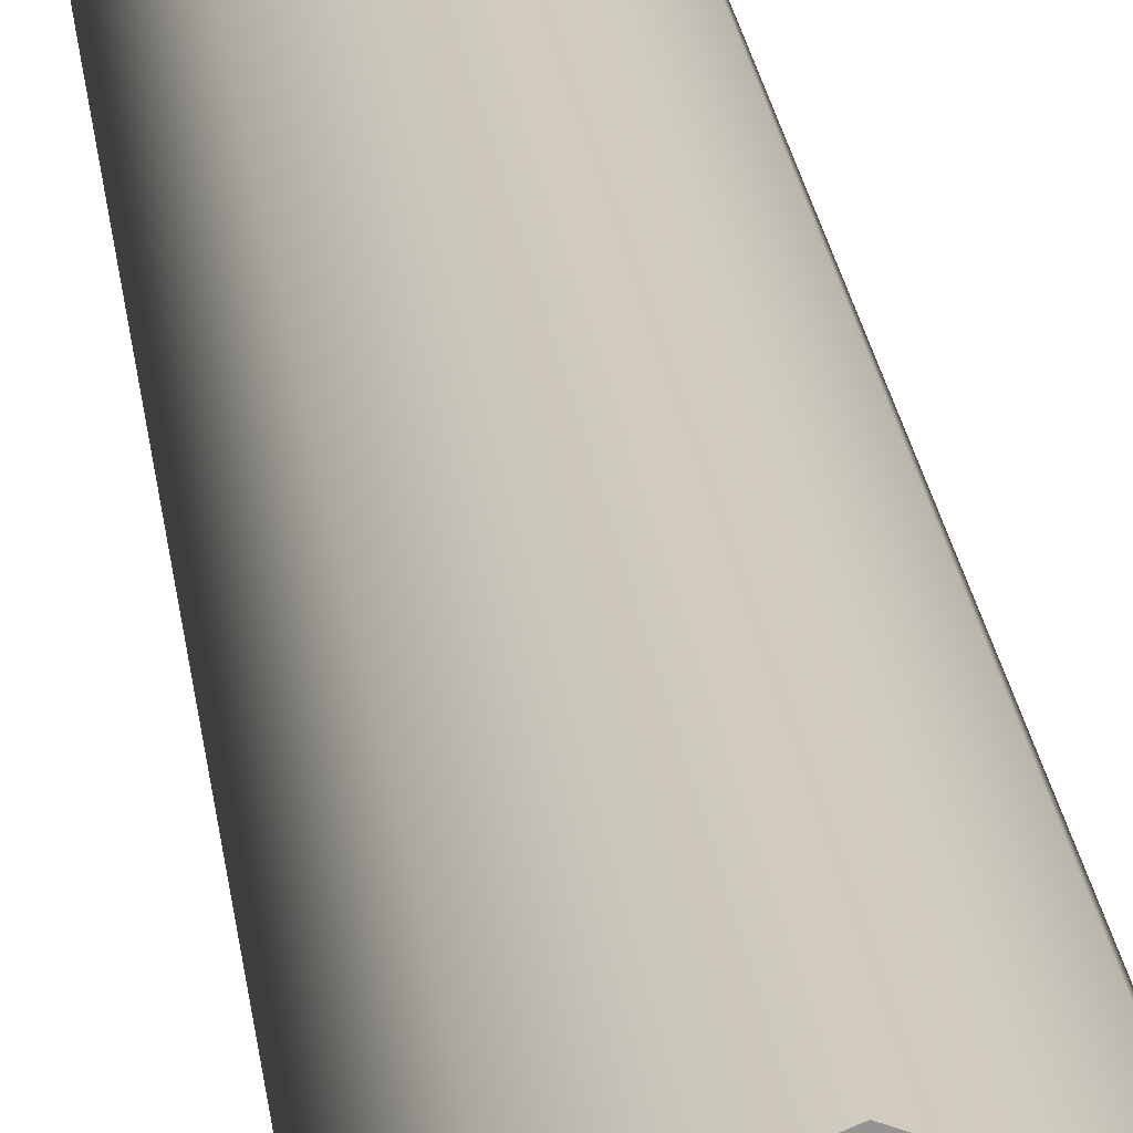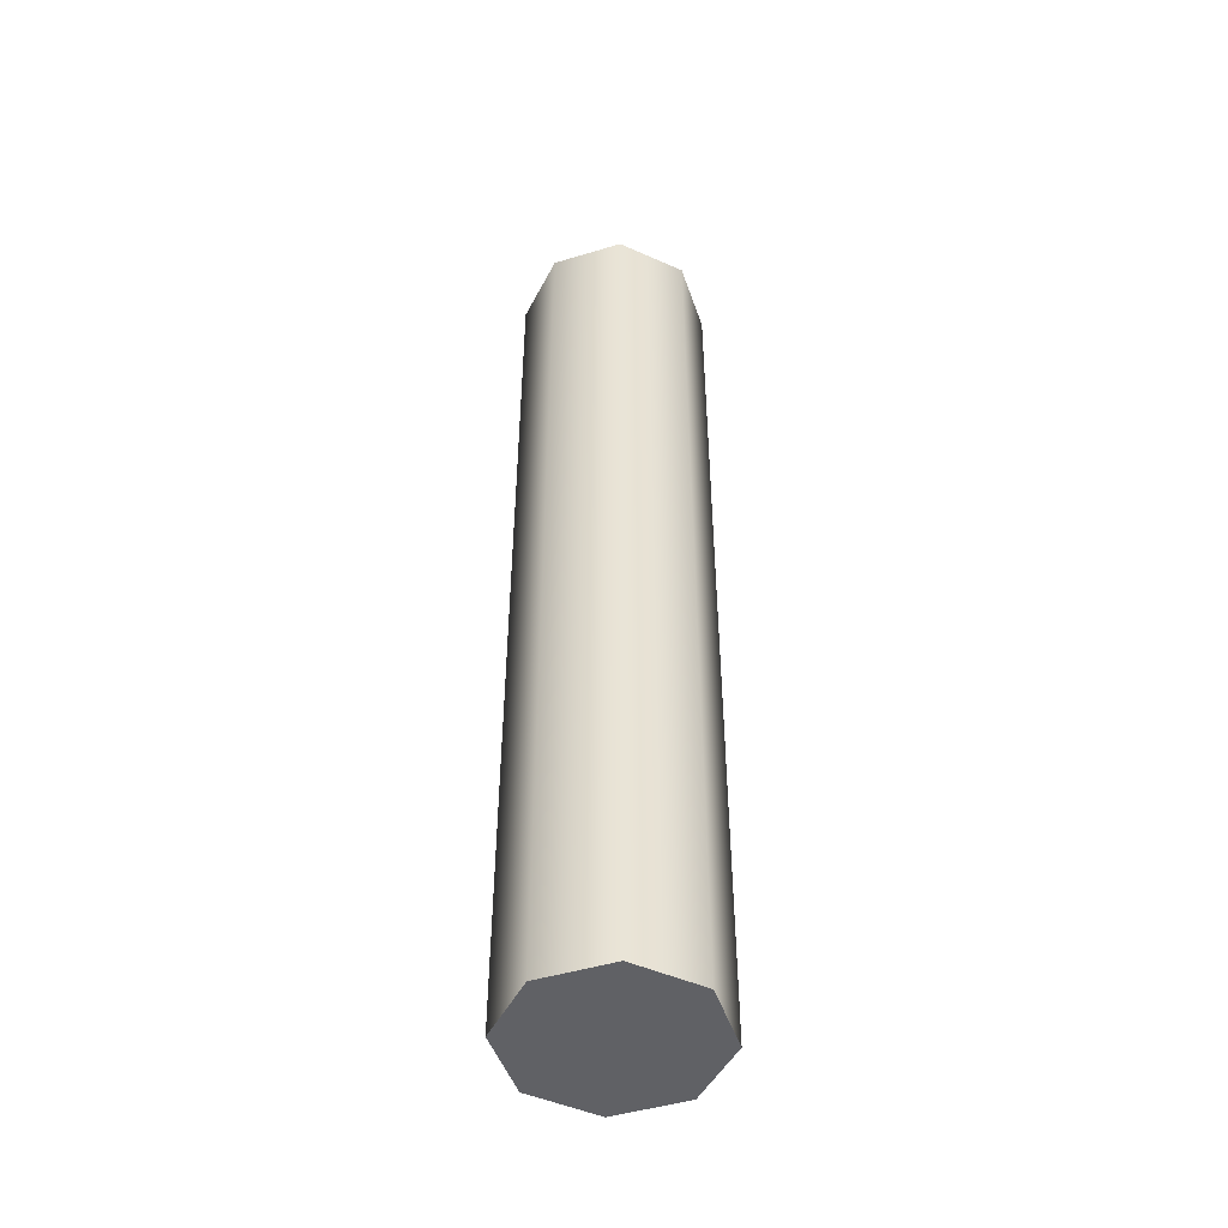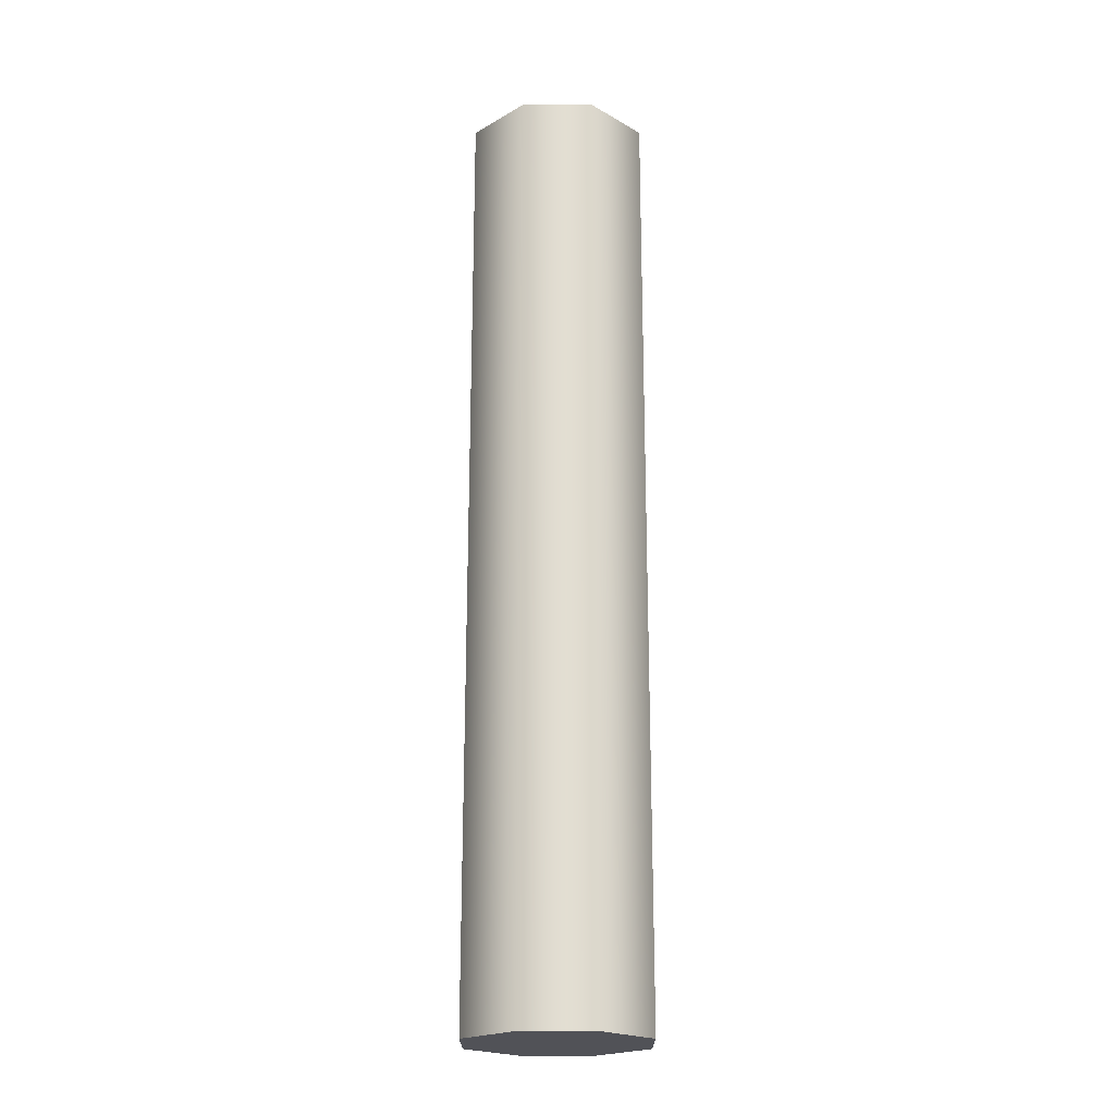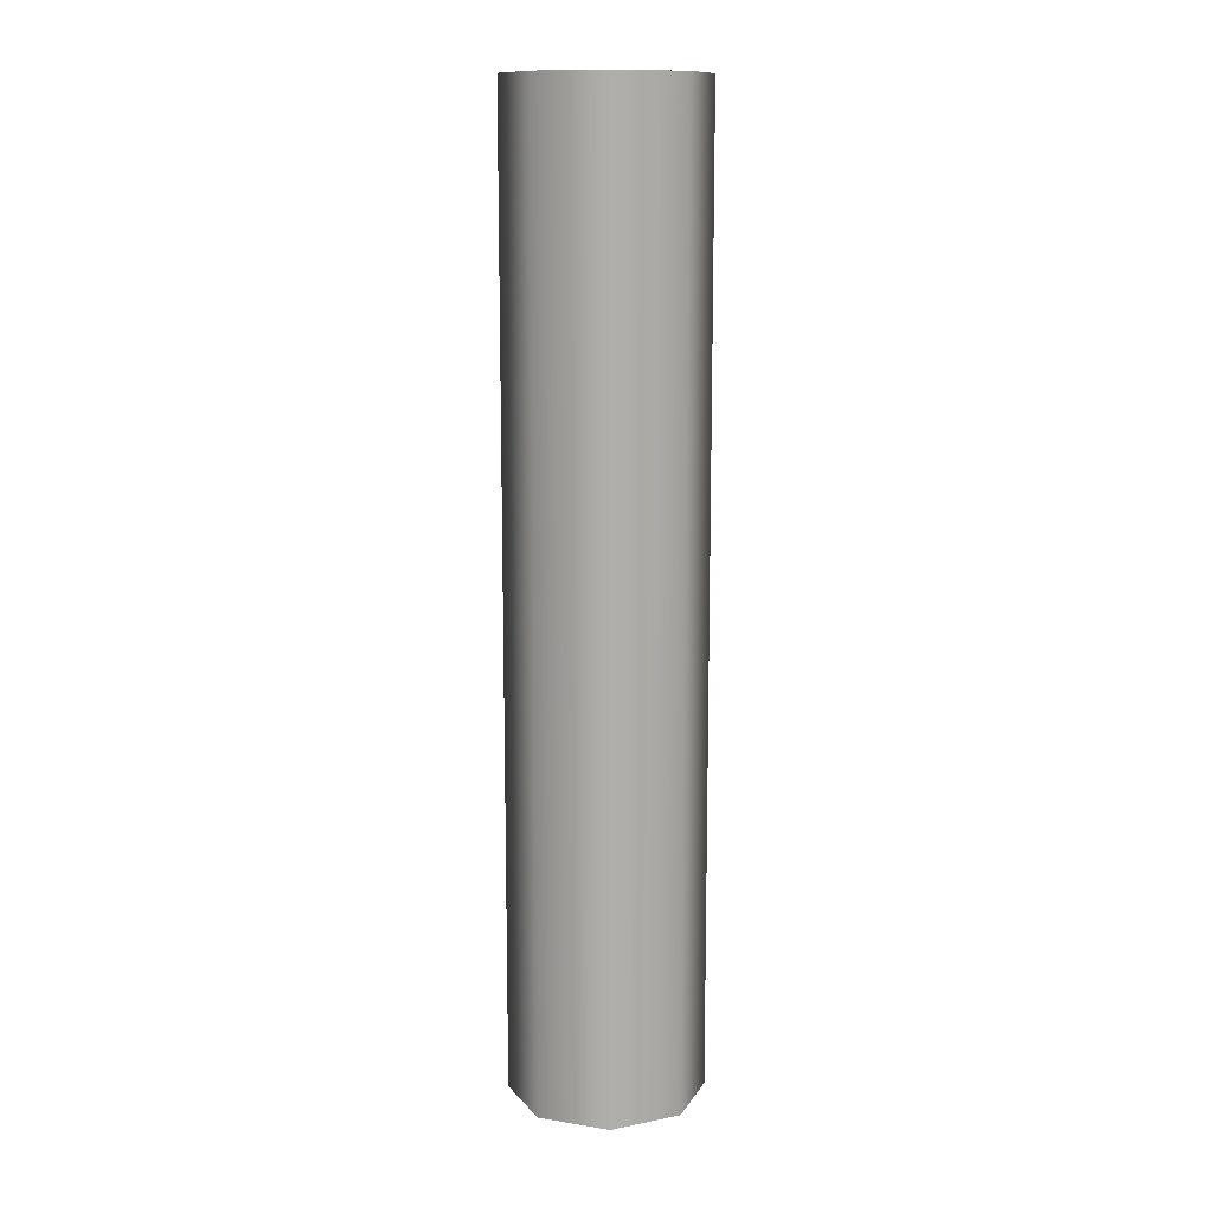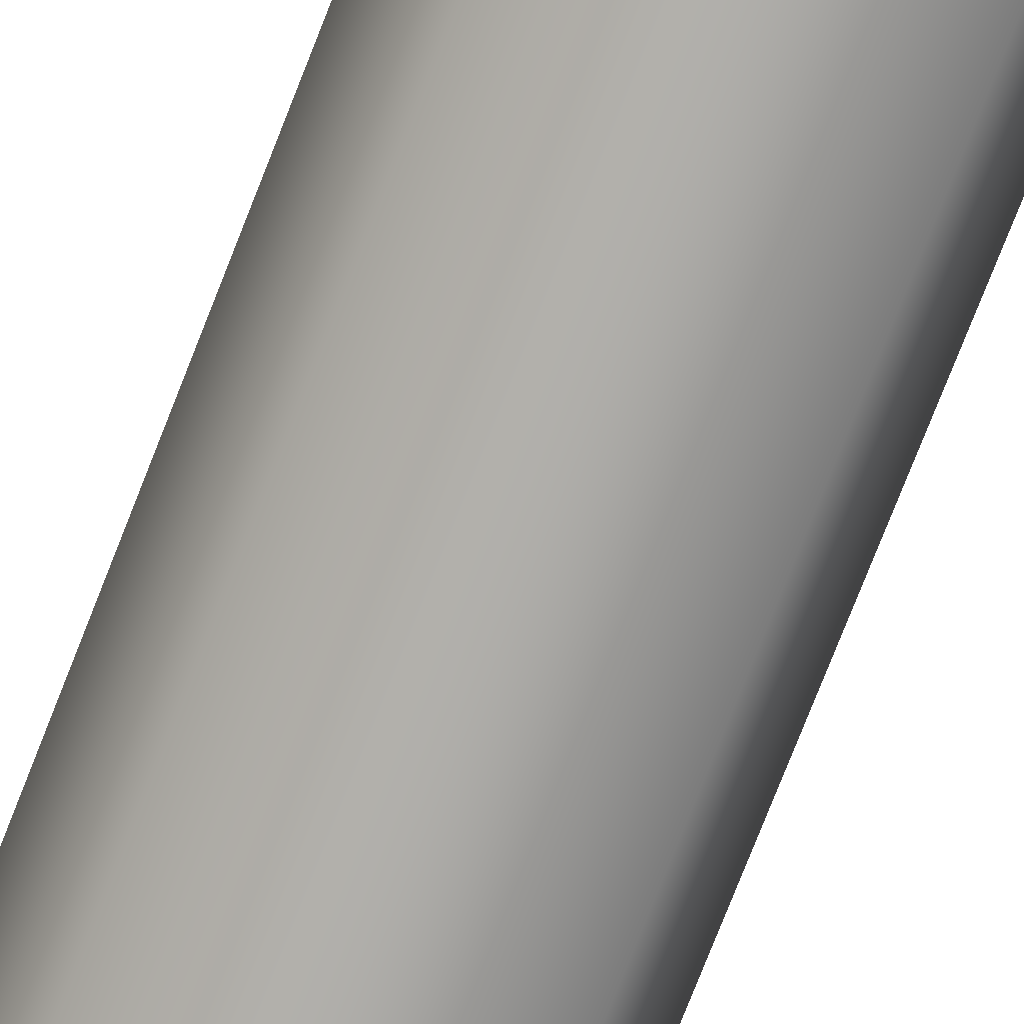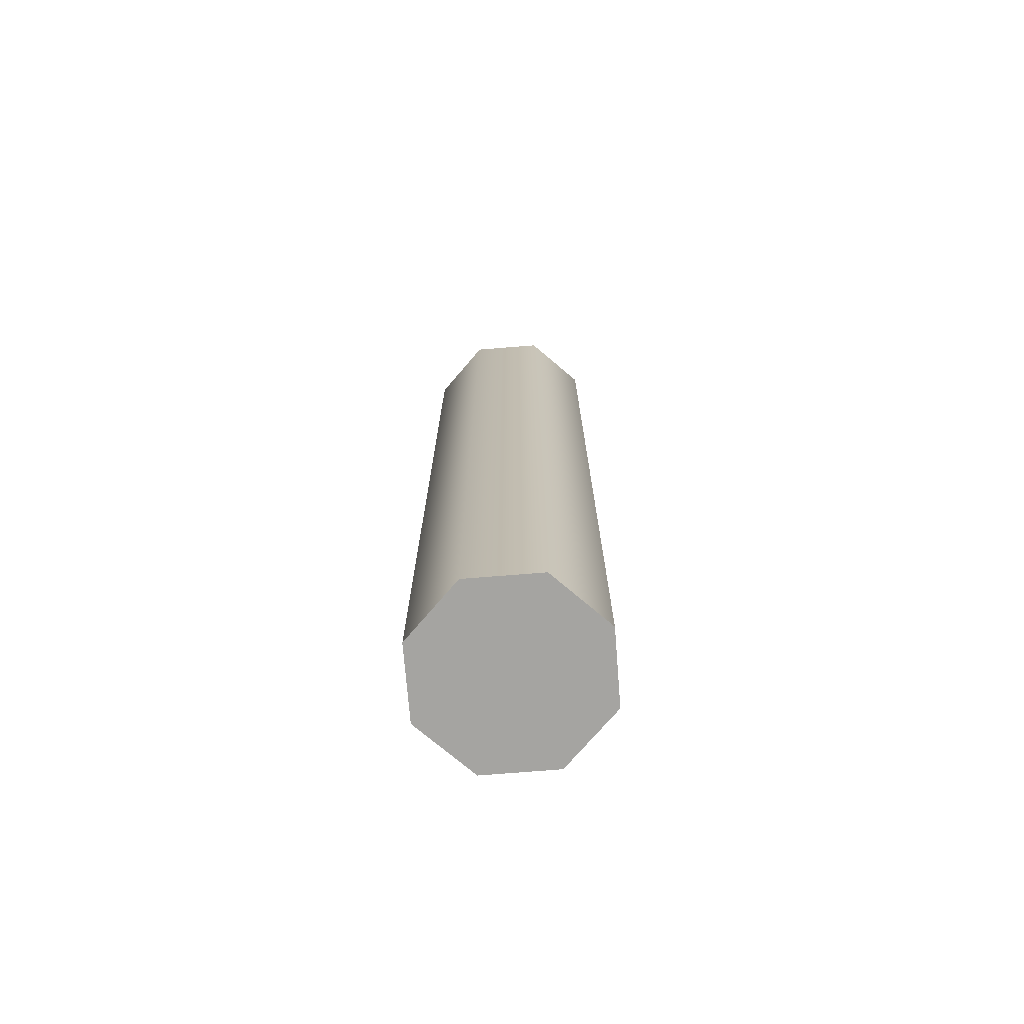
<metadata>
{"format":"obj","ext":"obj","renderer":"f3d","projection":"perspective","resolution":1024,"background":"white","views":[{"elev":23.5,"azim":173.3,"up":"+Z"},{"elev":-48.2,"azim":86.1,"up":"+Y"},{"elev":-21.4,"azim":-22.4,"up":"+Y"},{"elev":12.7,"azim":87.8,"up":"+Y"},{"elev":-77.4,"azim":-21.5,"up":"+Z"},{"elev":-73.4,"azim":72.1,"up":"+Y"}]}
</metadata>
<code>
o Wood
g Wood
v -0.05 -0.25 0
v -0.05 0.25 0
v -0.03536 -0.25 0.03536
v -0.03536 0.25 0.03536
v 2.186e-09 -0.25 0.05
v 2.186e-09 0.25 0.05
v 0.03536 -0.25 0.03536
v 0.03536 0.25 0.03536
v 0.05 -0.25 -4.371e-09
v 0.05 0.25 -4.371e-09
v 0.03536 -0.25 -0.03536
v 0.03536 0.25 -0.03536
v -5.962e-10 -0.25 -0.05
v -5.962e-10 0.25 -0.05
v -0.03536 -0.25 -0.03536
v -0.03536 0.25 -0.03536
v 0 -0.25 0
v 0 0.25 0
f 1 17 3
f 3 17 5
f 5 17 7
f 7 17 9
f 9 17 11
f 11 17 13
f 13 17 15
f 15 17 1
f 4 18 2
f 6 18 4
f 8 18 6
f 10 18 8
f 12 18 10
f 14 18 12
f 16 18 14
f 2 18 16
f 4 2 1
f 1 3 4
f 6 4 3
f 3 5 6
f 8 6 5
f 5 7 8
f 10 8 7
f 7 9 10
f 12 10 9
f 9 11 12
f 14 12 11
f 11 13 14
f 16 14 13
f 13 15 16
f 2 16 15
f 15 1 2

</code>
